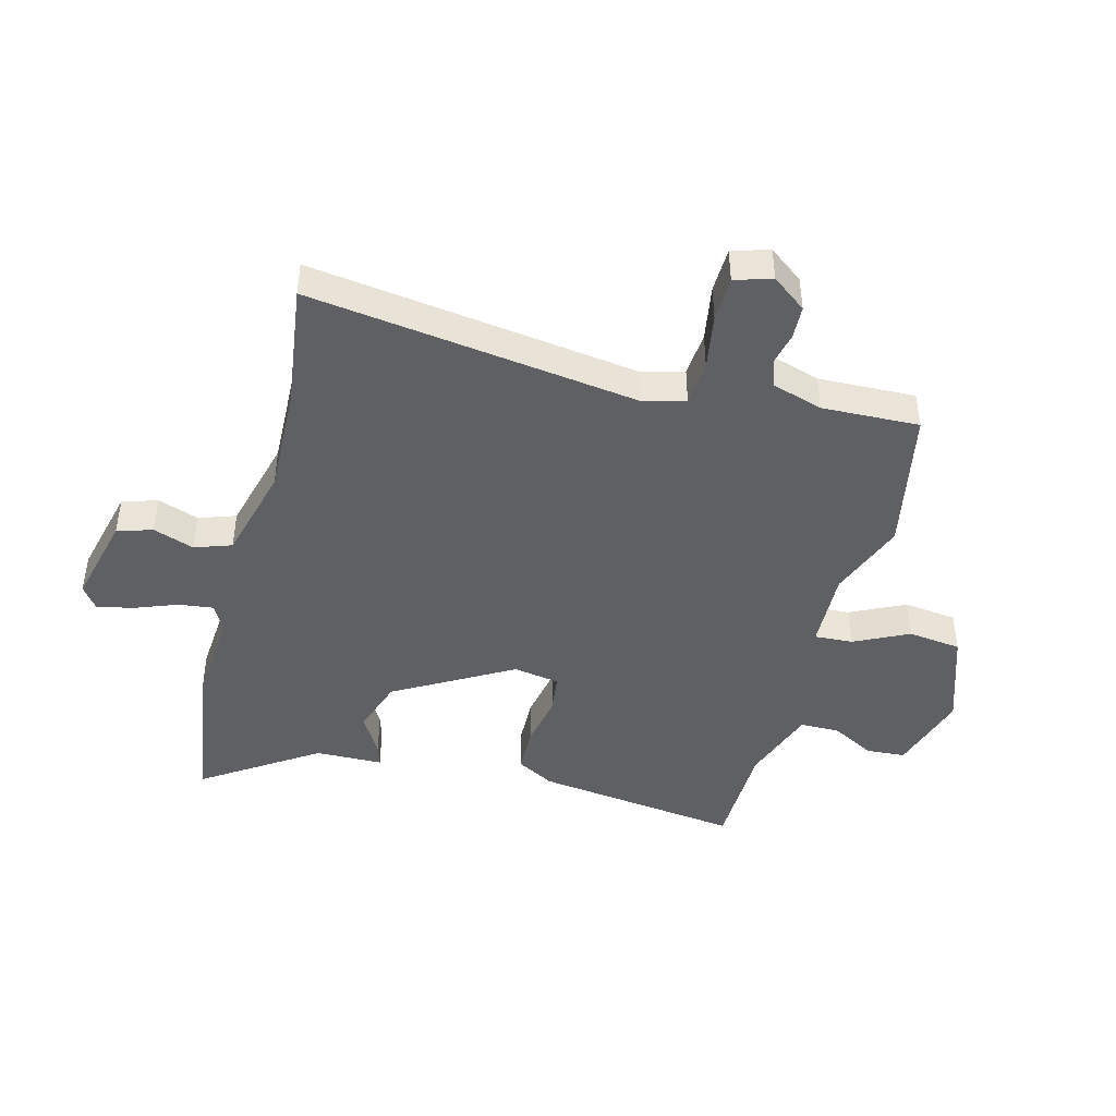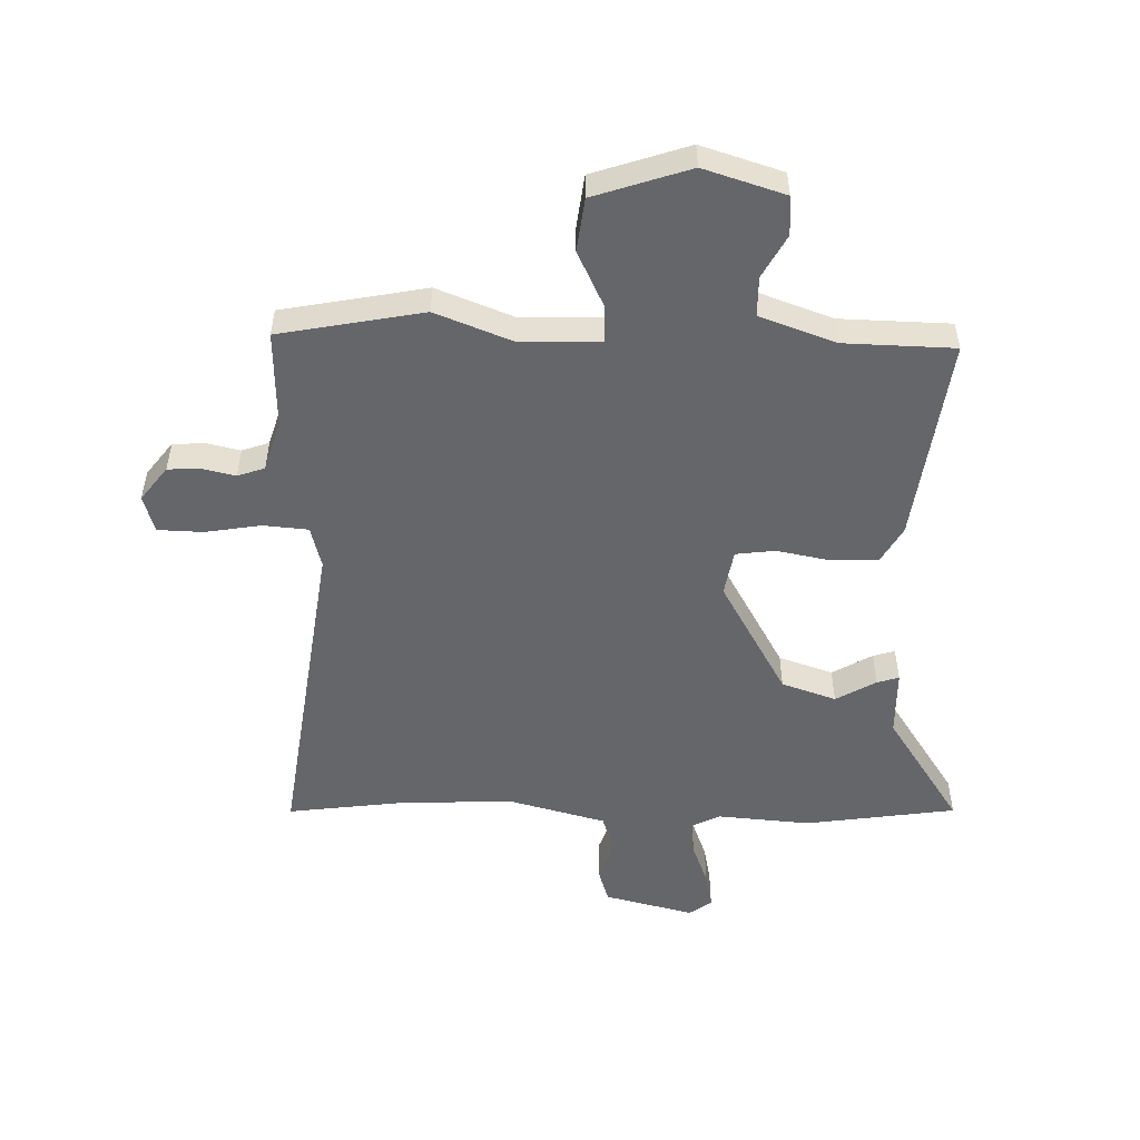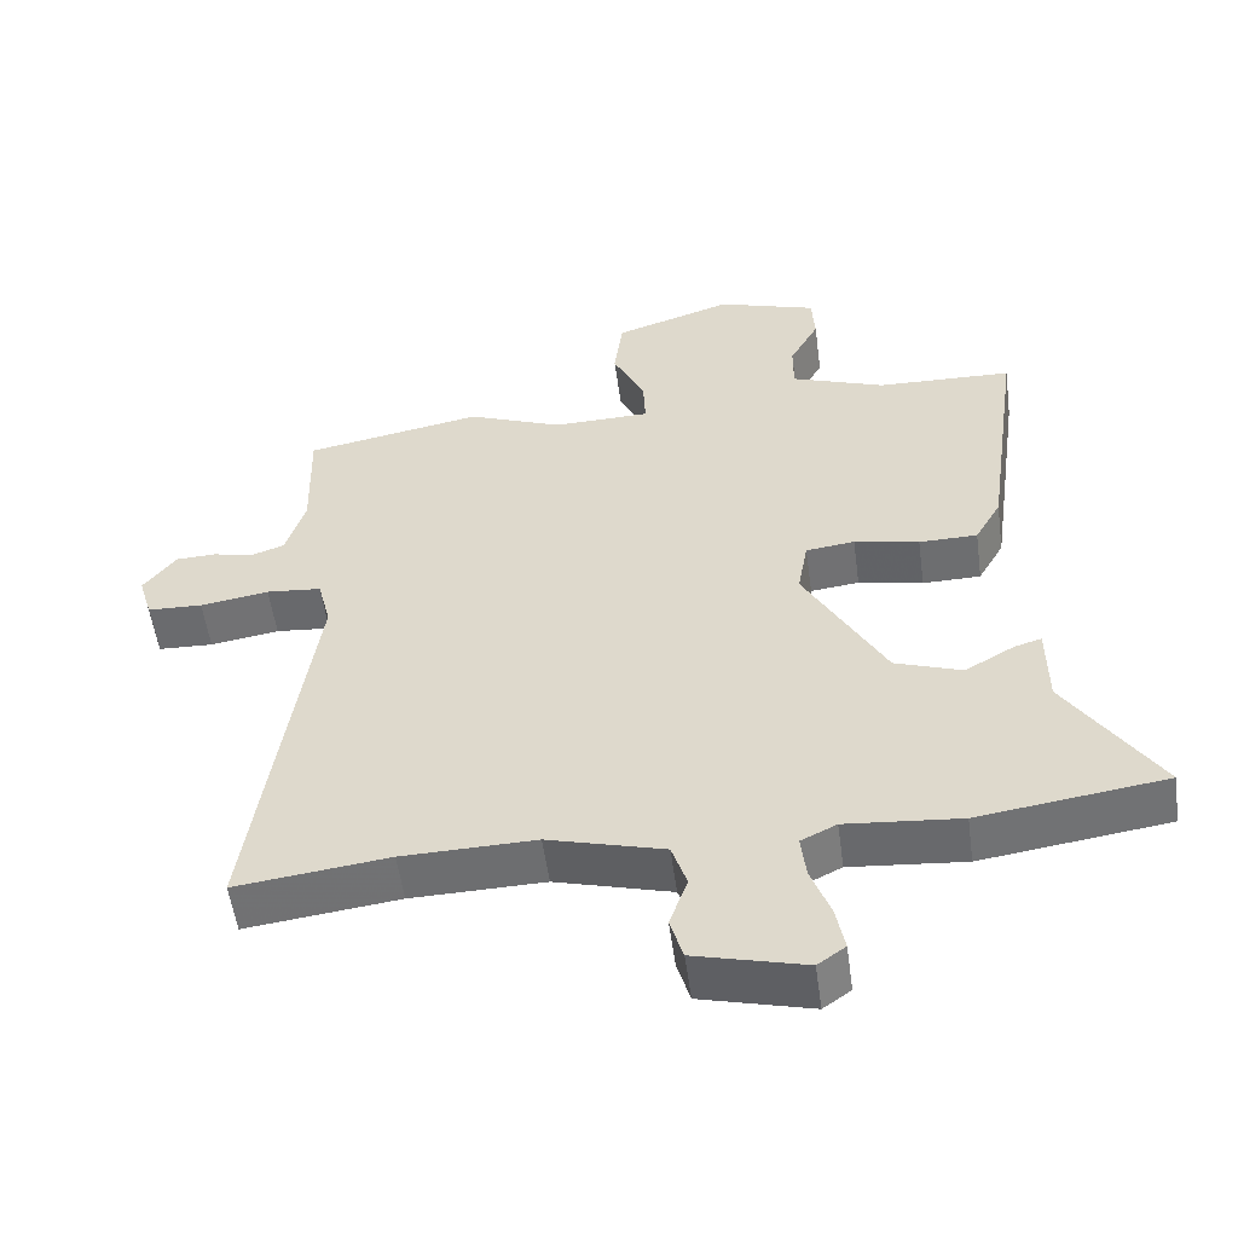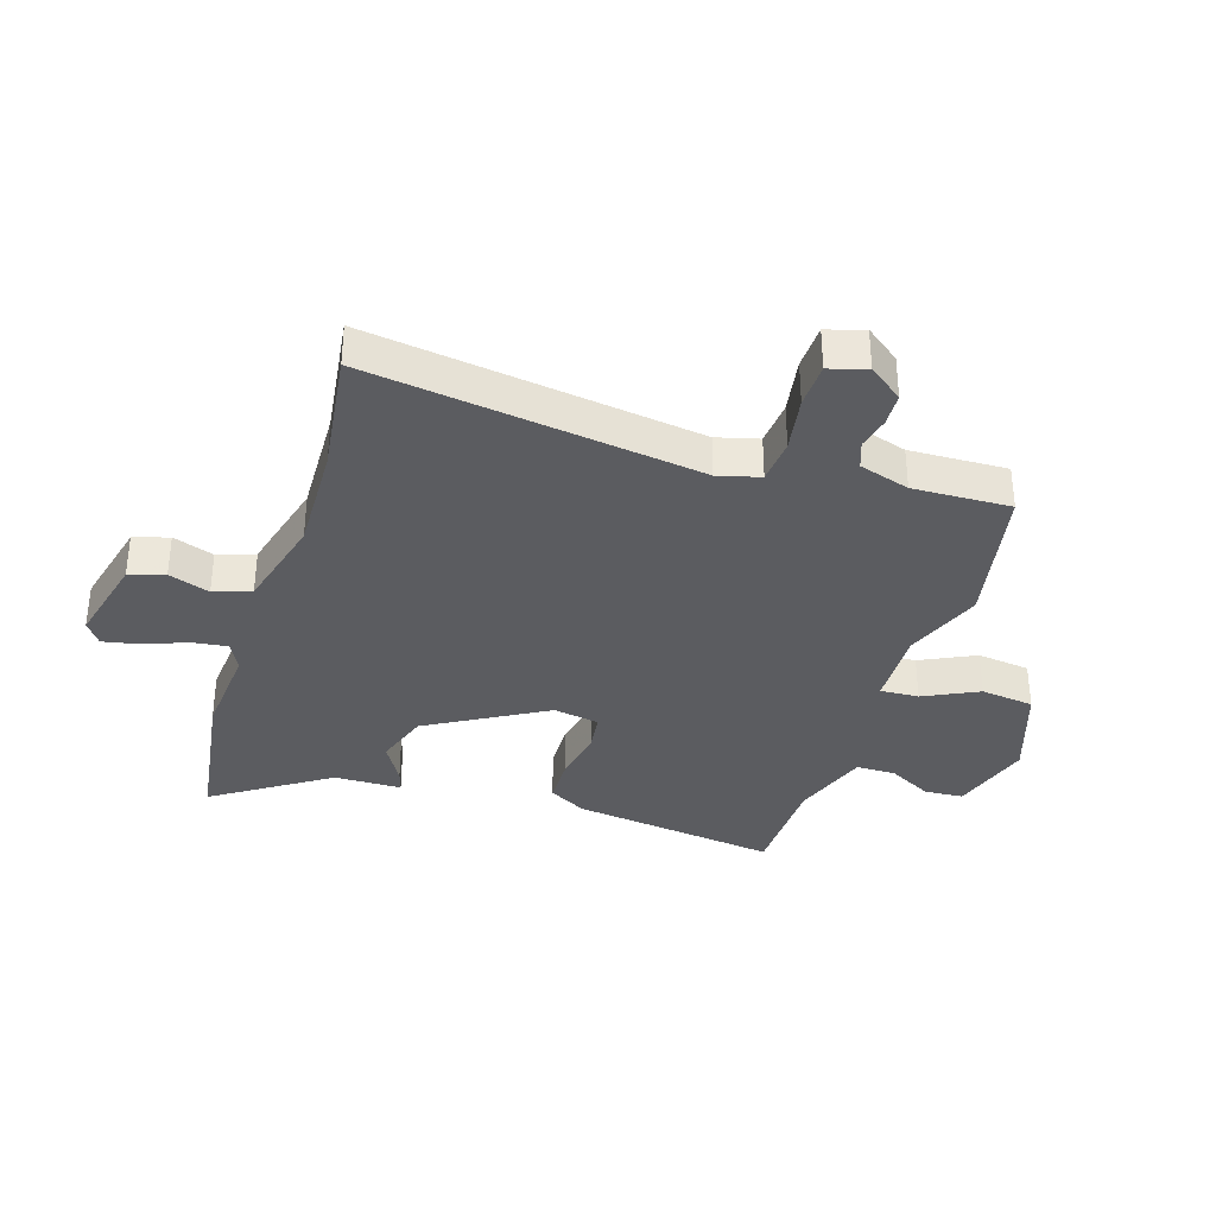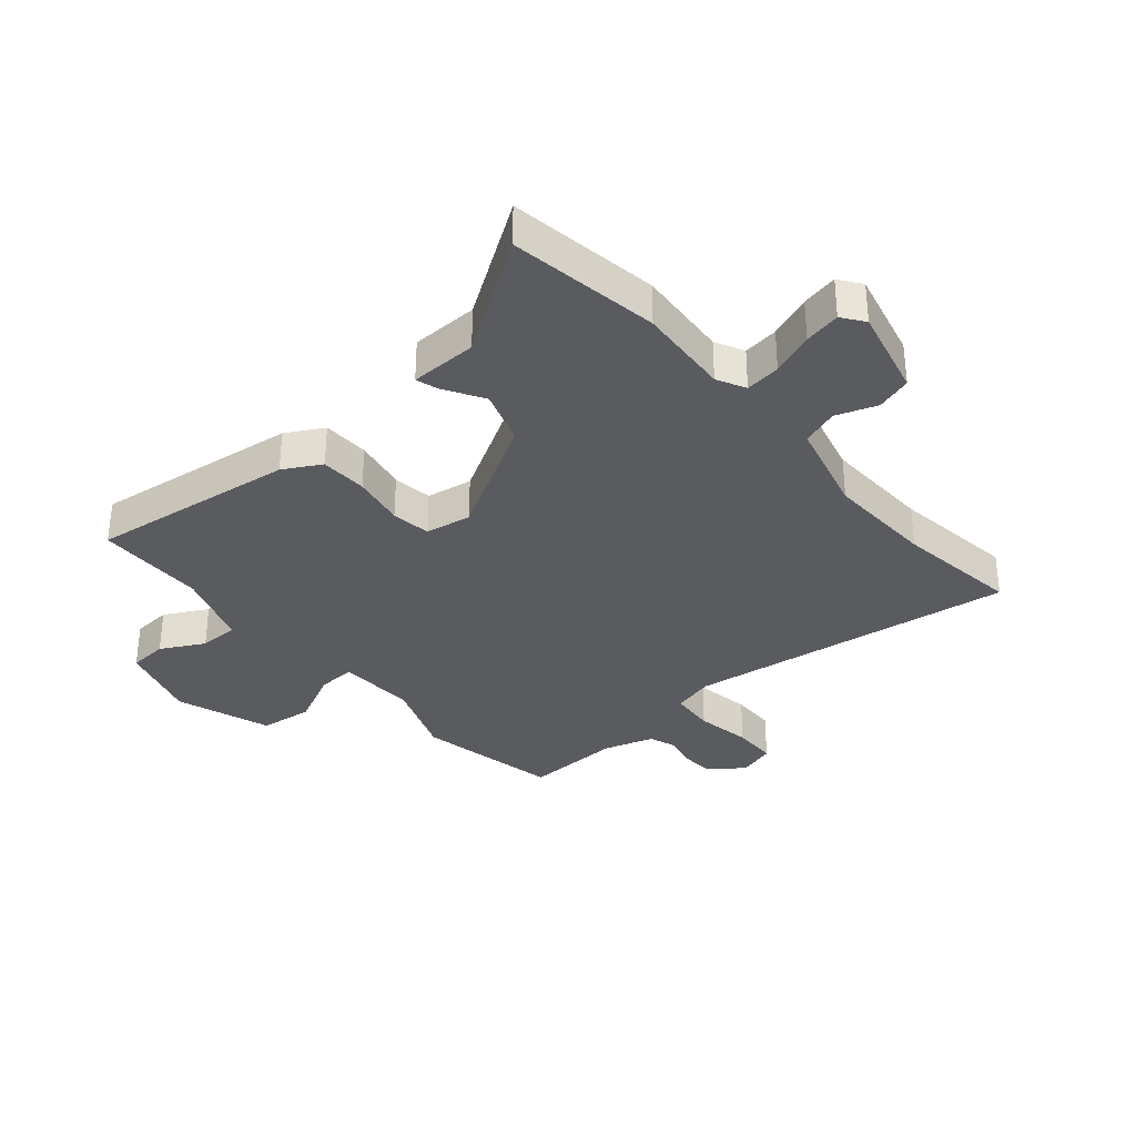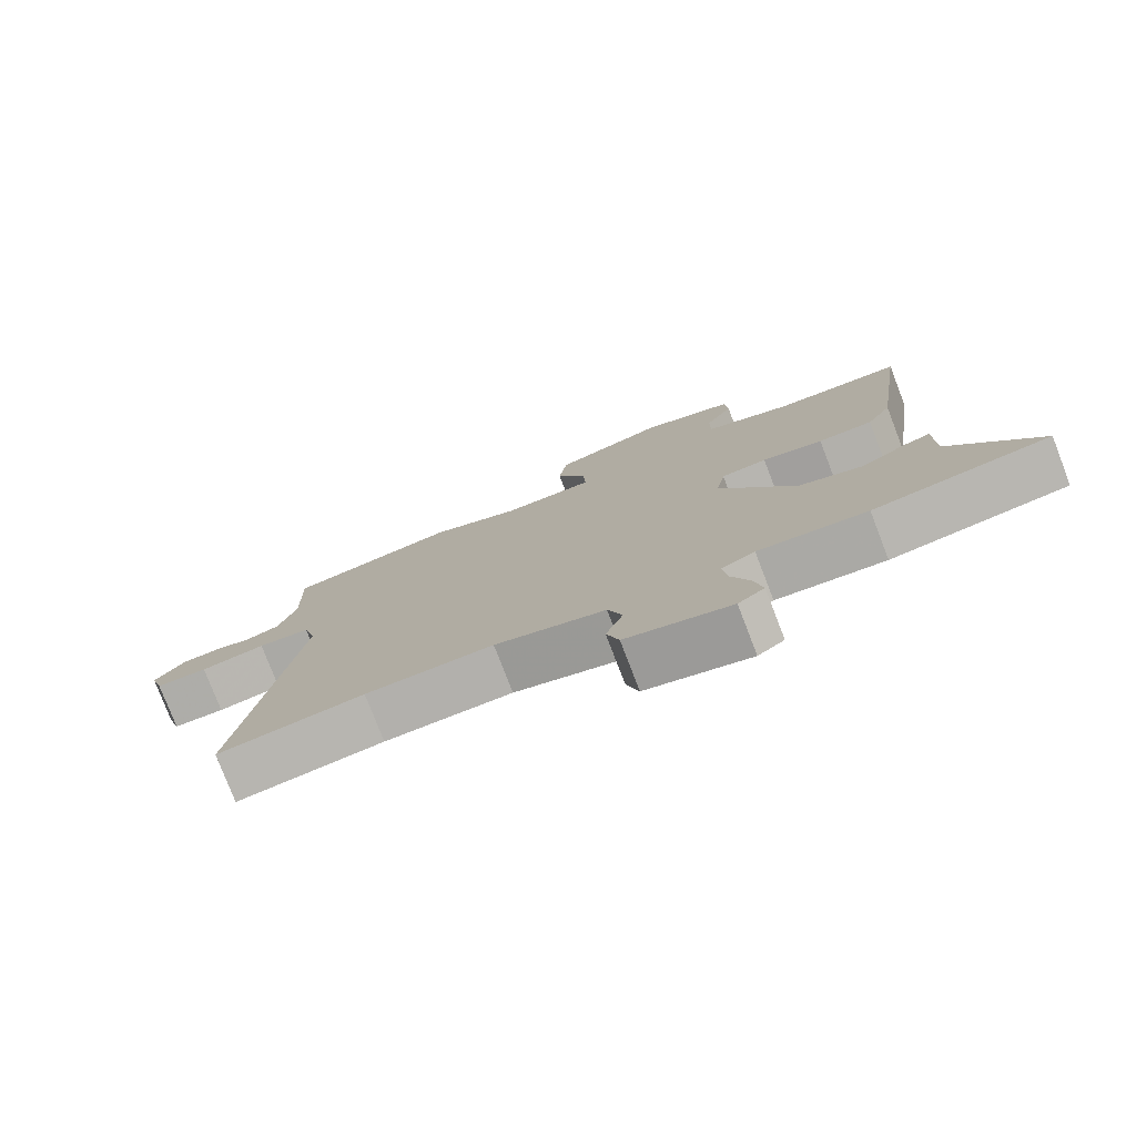
<metadata>
{"format":"obj","ext":"obj","renderer":"f3d","projection":"perspective","resolution":1024,"background":"white","views":[{"elev":-44.6,"azim":-104.1,"up":"+Y"},{"elev":-51.9,"azim":-1.0,"up":"+Y"},{"elev":-54.0,"azim":7.7,"up":"+Z"},{"elev":-35.1,"azim":-107.1,"up":"+Y"},{"elev":-33.5,"azim":131.2,"up":"+Y"},{"elev":-78.2,"azim":21.1,"up":"+Z"}]}
</metadata>
<code>
v -0.551 0.07 0.491
v -0.307 0.07 0.536
v -0.176 0.07 0.484
v -0.042 0.07 0.487
v -0.045 0.07 0.552
v -0.089 0.07 0.645
v -0.077 0.07 0.735
v 0.085 0.07 0.788
v 0.222 0.07 0.744
v 0.226 0.07 0.678
v 0.186 0.07 0.605
v 0.186 0.07 0.538
v 0.315 0.07 0.491
v 0.501 0.07 0.485
v 0.452 0.07 0.136
v 0.416 0.07 0.073
v 0.336 0.07 0.072
v 0.247 0.07 0.09
v 0.18 0.07 0.082
v 0.166 0.07 0.004
v 0.278 0.07 -0.196
v 0.37 0.07 -0.228
v 0.438 0.07 -0.189
v 0.475 0.07 -0.178
v 0.476 0.07 -0.292
v 0.602 0.07 -0.486
v 0.346 0.07 -0.522
v 0.188 0.07 -0.508
v 0.139 0.07 -0.532
v 0.146 0.07 -0.592
v 0.173 0.07 -0.665
v 0.185 0.07 -0.727
v 0.147 0.07 -0.754
v -0.005 0.07 -0.715
v -0.023 0.07 -0.655
v 0.002 0.07 -0.586
v -0.019 0.07 -0.523
v -0.179 0.07 -0.479
v -0.363 0.07 -0.483
v -0.574 0.07 -0.509
v -0.492 0.07 0.049
v -0.51 0.07 0.12
v -0.586 0.07 0.127
v -0.681 0.07 0.112
v -0.757 0.07 0.115
v -0.776 0.07 0.178
v -0.731 0.07 0.236
v -0.675 0.07 0.238
v -0.62 0.07 0.225
v -0.574 0.07 0.241
v -0.547 0.07 0.326
v -0.551 0 0.491
v -0.307 0 0.536
v -0.176 0 0.484
v -0.042 0 0.487
v -0.045 0 0.552
v -0.089 0 0.645
v -0.077 0 0.735
v 0.085 0 0.788
v 0.222 0 0.744
v 0.226 0 0.678
v 0.186 0 0.605
v 0.186 0 0.538
v 0.315 0 0.491
v 0.501 0 0.485
v 0.452 0 0.136
v 0.416 0 0.073
v 0.336 0 0.072
v 0.247 0 0.09
v 0.18 0 0.082
v 0.166 0 0.004
v 0.278 0 -0.196
v 0.37 0 -0.228
v 0.438 0 -0.189
v 0.475 0 -0.178
v 0.476 0 -0.292
v 0.602 0 -0.486
v 0.346 0 -0.522
v 0.188 0 -0.508
v 0.139 0 -0.532
v 0.146 0 -0.592
v 0.173 0 -0.665
v 0.185 0 -0.727
v 0.147 0 -0.754
v -0.005 0 -0.715
v -0.023 0 -0.655
v 0.002 0 -0.586
v -0.019 0 -0.523
v -0.179 0 -0.479
v -0.363 0 -0.483
v -0.574 0 -0.509
v -0.492 0 0.049
v -0.51 0 0.12
v -0.586 0 0.127
v -0.681 0 0.112
v -0.757 0 0.115
v -0.776 0 0.178
v -0.731 0 0.236
v -0.675 0 0.238
v -0.62 0 0.225
v -0.574 0 0.241
v -0.547 0 0.326
f 47 48 49
f 46 47 49
f 45 46 49
f 44 45 49
f 43 44 49
f 42 43 49 50
f 39 40 41
f 38 39 41
f 37 38 41 42
f 34 35 36
f 33 34 36
f 32 33 36
f 31 32 36
f 30 31 36
f 29 30 36 37
f 42 50 51
f 37 42 51
f 29 37 51
f 28 29 51
f 22 23 24 25
f 26 27 28
f 25 26 28
f 22 25 28
f 21 22 28
f 16 17 18
f 15 16 18
f 14 15 18
f 13 14 18
f 12 13 18 19
f 11 12 19 20
f 9 10 11
f 8 9 11
f 7 8 11
f 6 7 11
f 5 6 11
f 4 5 11 20
f 1 2 3
f 51 1 3
f 28 51 3
f 21 28 3
f 20 21 3
f 3 4 20
f 100 99 98
f 100 98 97
f 100 97 96
f 100 96 95
f 100 95 94
f 101 100 94 93
f 92 91 90
f 92 90 89
f 93 92 89 88
f 87 86 85
f 87 85 84
f 87 84 83
f 87 83 82
f 87 82 81
f 88 87 81 80
f 102 101 93
f 102 93 88
f 102 88 80
f 102 80 79
f 76 75 74 73
f 79 78 77
f 79 77 76
f 79 76 73
f 79 73 72
f 69 68 67
f 69 67 66
f 69 66 65
f 69 65 64
f 70 69 64 63
f 71 70 63 62
f 62 61 60
f 62 60 59
f 62 59 58
f 62 58 57
f 62 57 56
f 71 62 56 55
f 54 53 52
f 54 52 102
f 54 102 79
f 54 79 72
f 54 72 71
f 71 55 54
f 1 52 53 2
f 2 53 54 3
f 3 54 55 4
f 4 55 56 5
f 5 56 57 6
f 6 57 58 7
f 7 58 59 8
f 8 59 60 9
f 9 60 61 10
f 10 61 62 11
f 11 62 63 12
f 12 63 64 13
f 13 64 65 14
f 14 65 66 15
f 15 66 67 16
f 16 67 68 17
f 17 68 69 18
f 18 69 70 19
f 19 70 71 20
f 20 71 72 21
f 21 72 73 22
f 22 73 74 23
f 23 74 75 24
f 24 75 76 25
f 25 76 77 26
f 26 77 78 27
f 27 78 79 28
f 28 79 80 29
f 29 80 81 30
f 30 81 82 31
f 31 82 83 32
f 32 83 84 33
f 33 84 85 34
f 34 85 86 35
f 35 86 87 36
f 36 87 88 37
f 37 88 89 38
f 38 89 90 39
f 39 90 91 40
f 40 91 92 41
f 41 92 93 42
f 42 93 94 43
f 43 94 95 44
f 44 95 96 45
f 45 96 97 46
f 46 97 98 47
f 47 98 99 48
f 48 99 100 49
f 49 100 101 50
f 50 101 102 51
f 51 102 52 1

</code>
